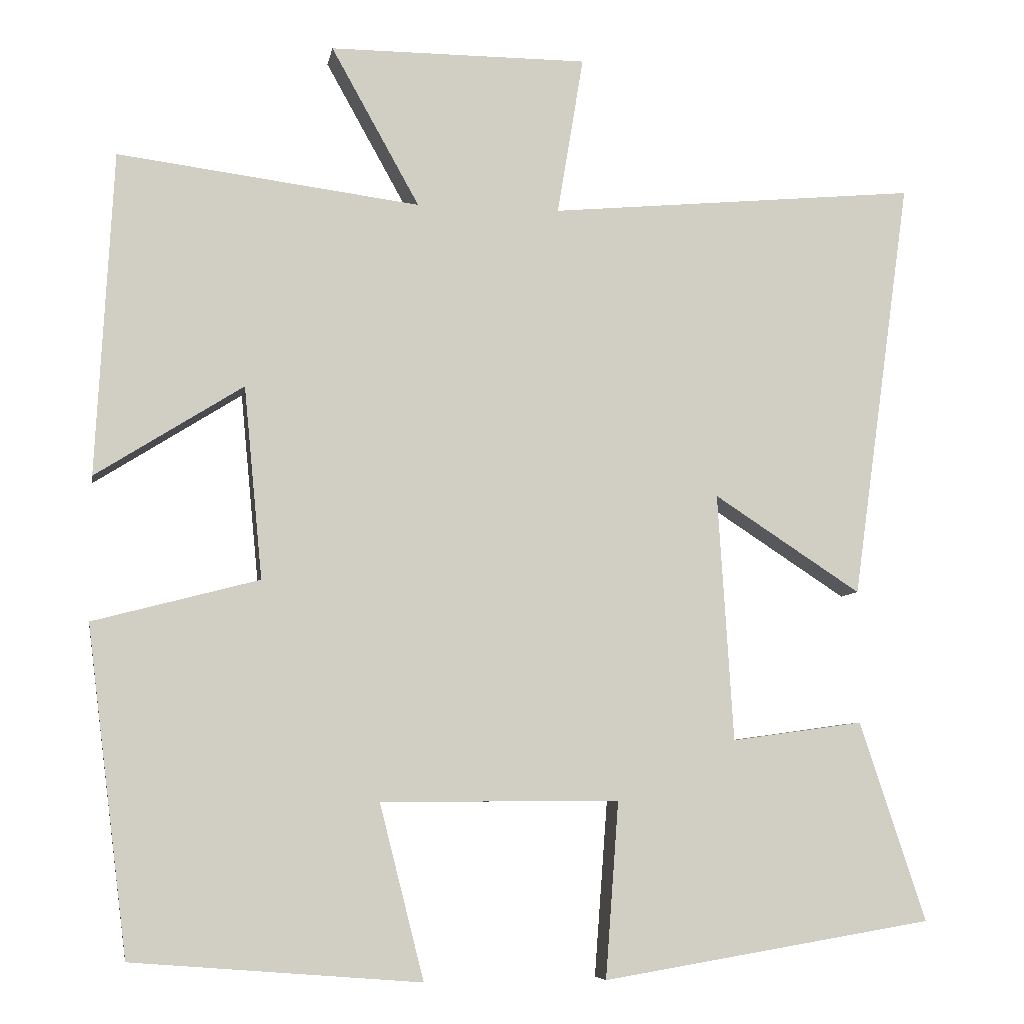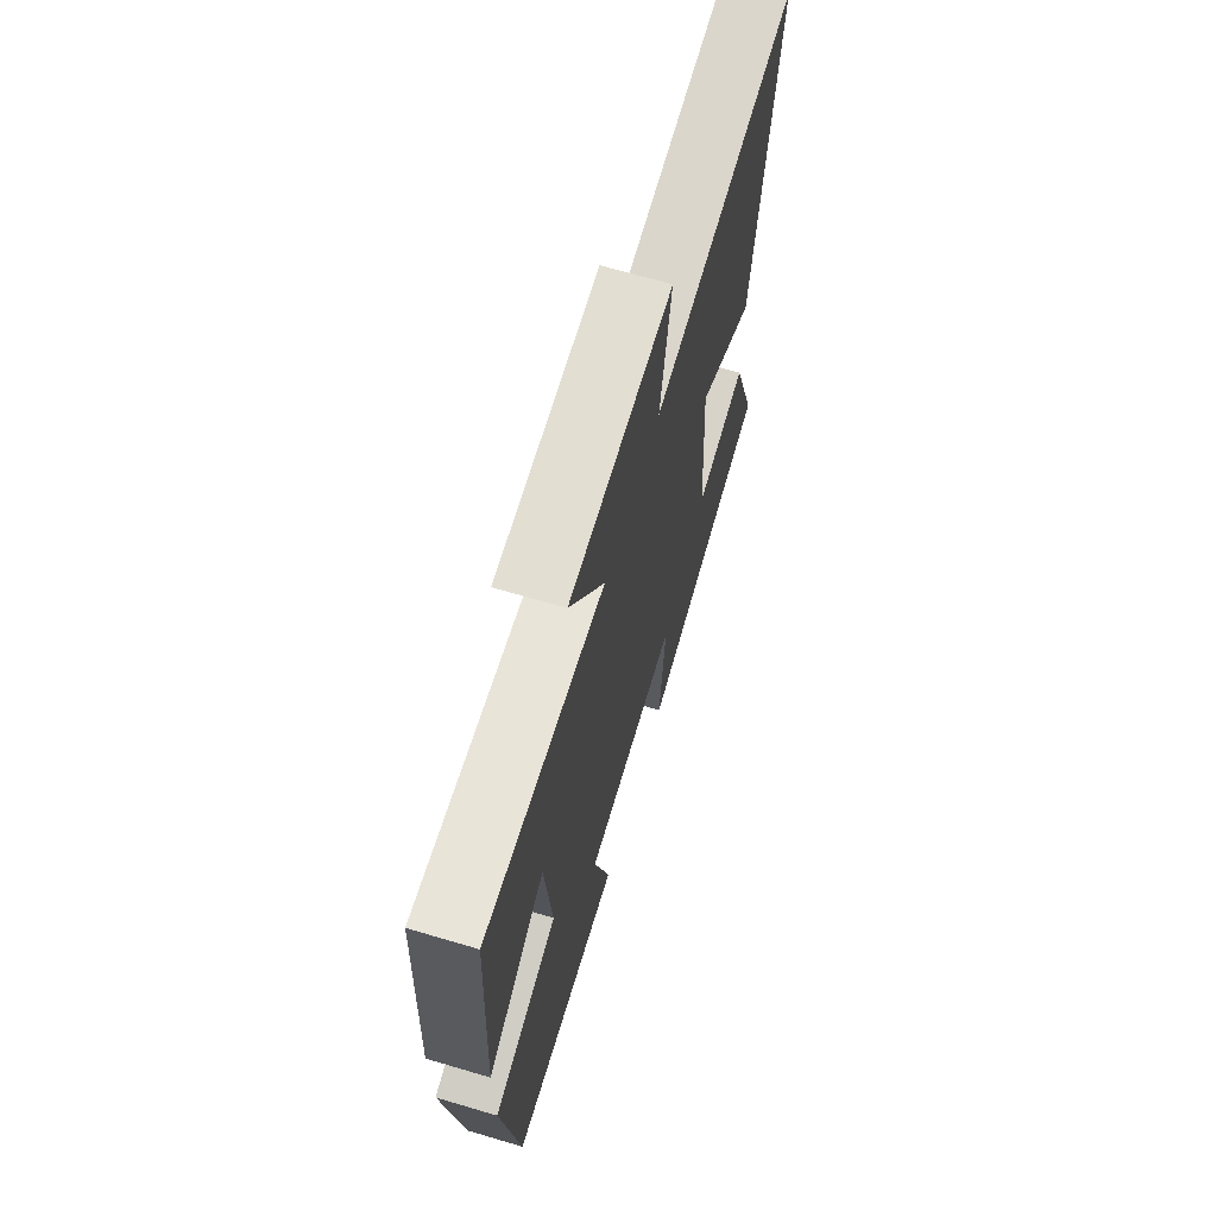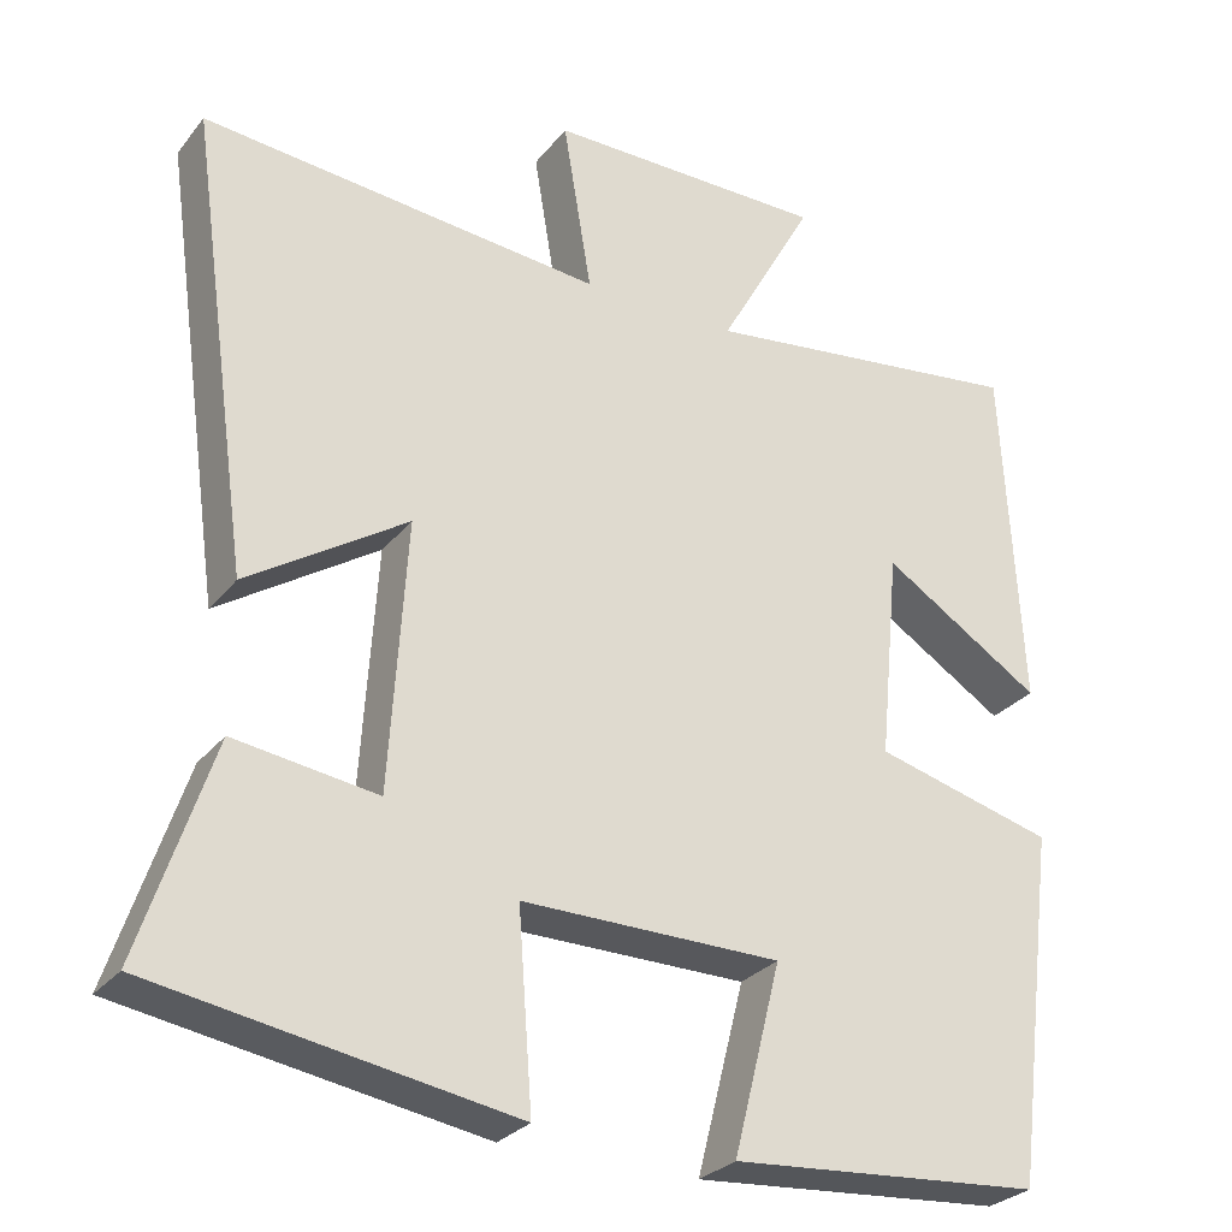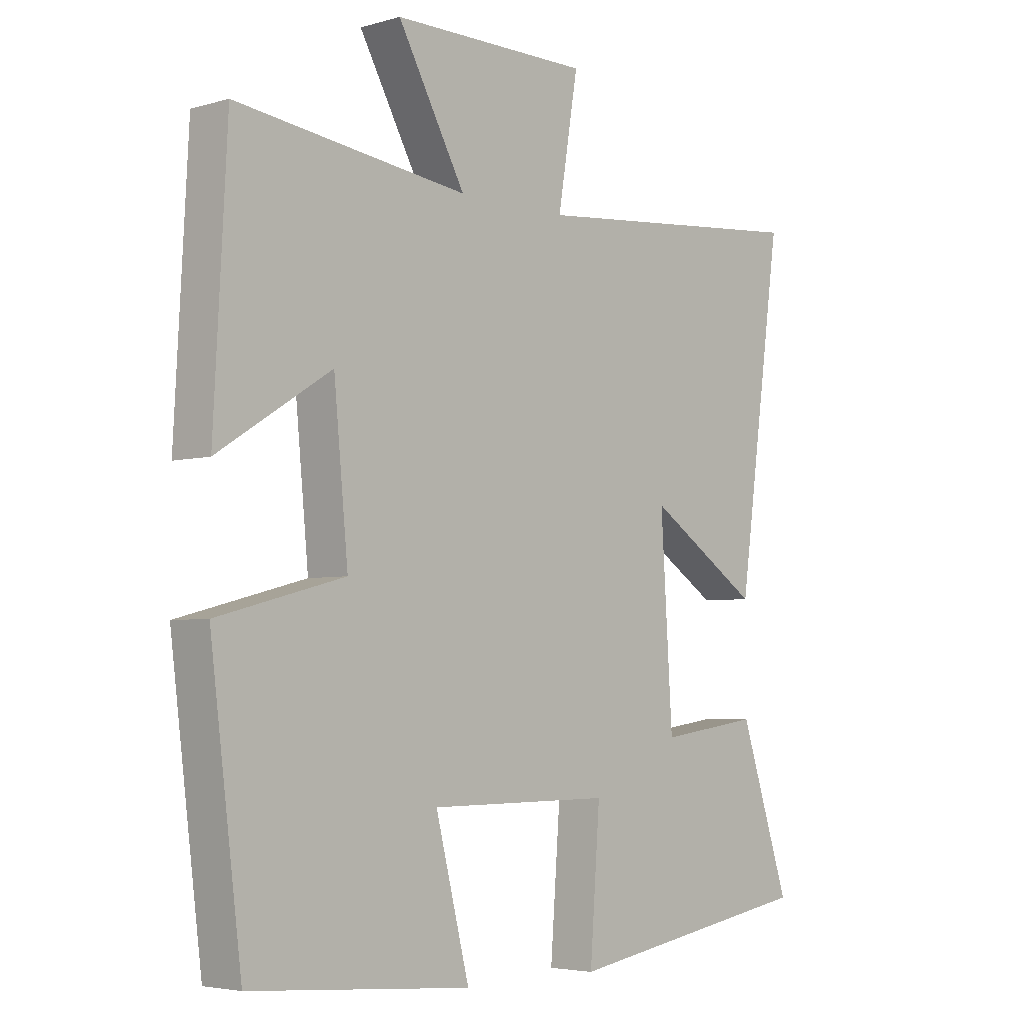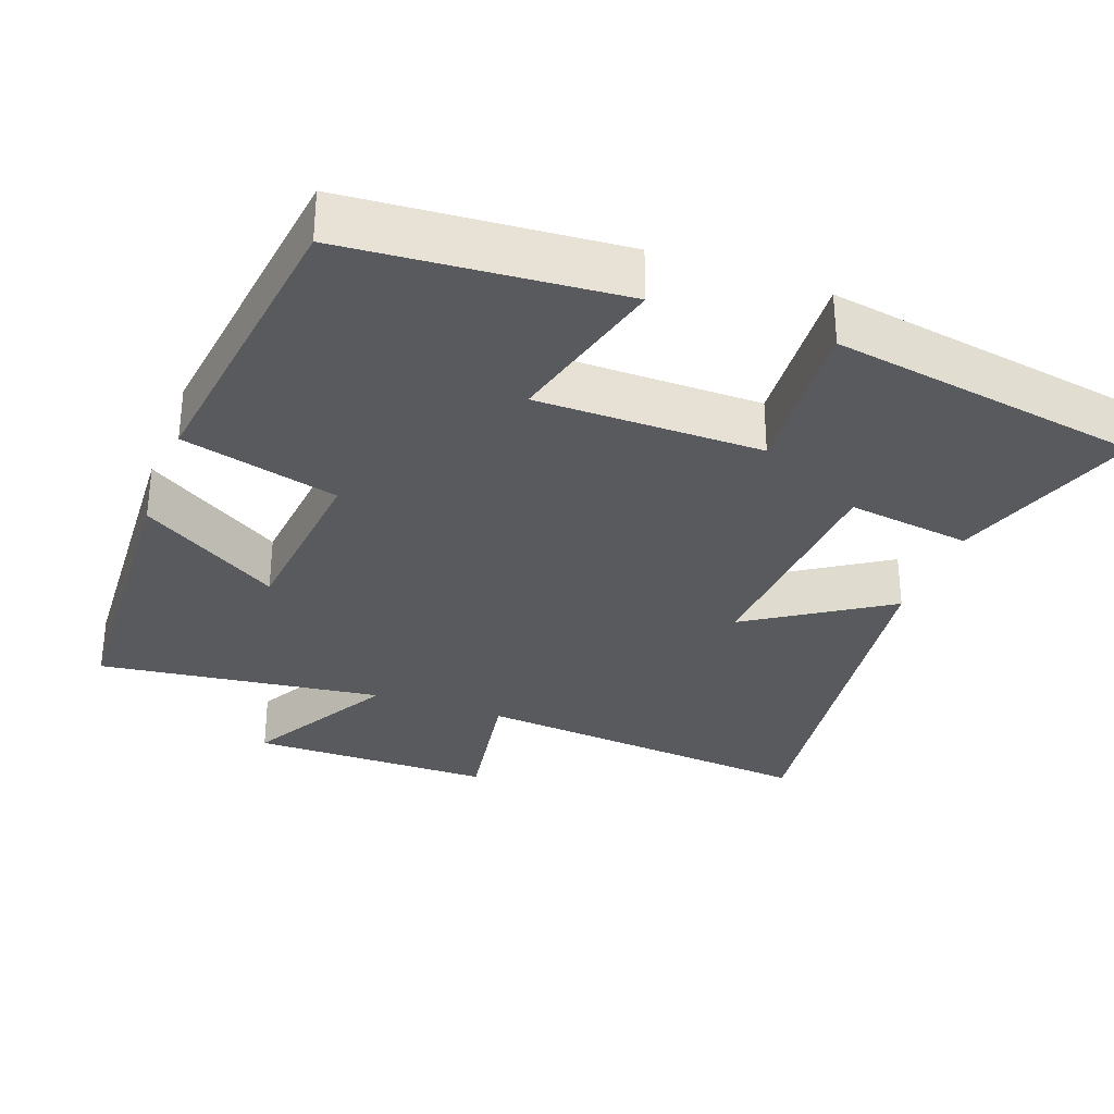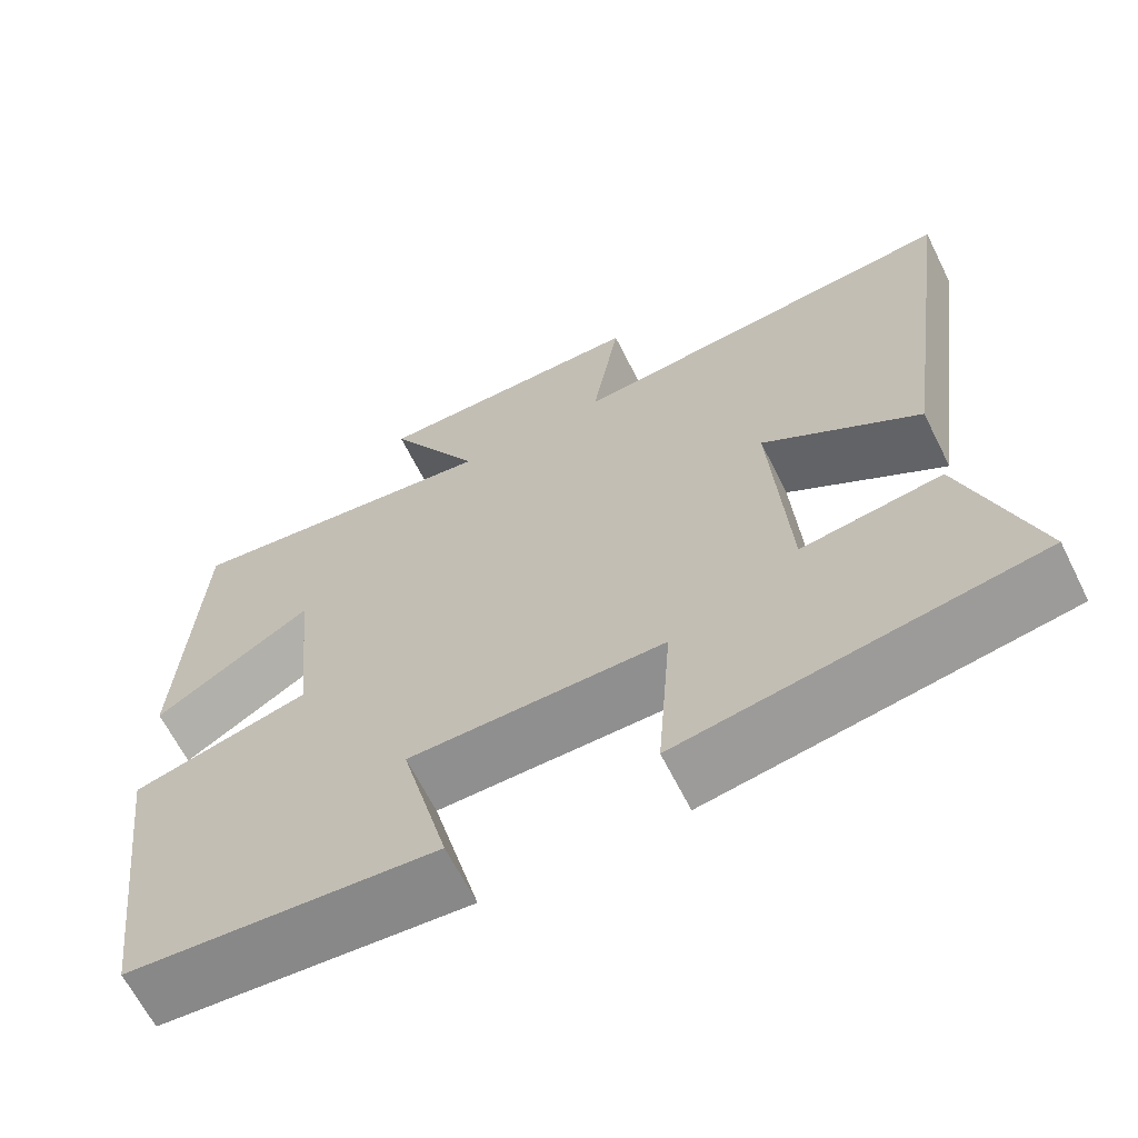
<metadata>
{"format":"obj","ext":"obj","renderer":"f3d","projection":"perspective","resolution":1024,"background":"white","views":[{"elev":-7.0,"azim":170.3,"up":"+Z"},{"elev":67.9,"azim":106.5,"up":"+Z"},{"elev":-28.4,"azim":-30.6,"up":"+Z"},{"elev":-4.4,"azim":132.6,"up":"+Z"},{"elev":-31.2,"azim":159.7,"up":"+Y"},{"elev":-65.2,"azim":-153.4,"up":"+Z"}]}
</metadata>
<code>
v 0.478 0.07 0.55
v 0.5 0.07 0.133
v 0.31 0.07 0.253
v 0.286 0.07 0.005
v 0.5 0.07 -0.051
v 0.447 0.07 -0.471
v 0.076 0.07 -0.5
v 0.133 0.07 -0.275
v -0.175 0.07 -0.273
v -0.158 0.07 -0.5
v -0.585 0.07 -0.429
v -0.5 0.07 -0.171
v -0.33 0.07 -0.195
v -0.31 0.07 0.125
v -0.5 0.07 0.001
v -0.576 0.07 0.545
v -0.098 0.07 0.5
v -0.132 0.07 0.705
v 0.202 0.07 0.705
v 0.088 0.07 0.5
v 0.478 0 0.55
v 0.5 0 0.133
v 0.31 0 0.253
v 0.286 0 0.005
v 0.5 0 -0.051
v 0.447 0 -0.471
v 0.076 0 -0.5
v 0.133 0 -0.275
v -0.175 0 -0.273
v -0.158 0 -0.5
v -0.585 0 -0.429
v -0.5 0 -0.171
v -0.33 0 -0.195
v -0.31 0 0.125
v -0.5 0 0.001
v -0.576 0 0.545
v -0.098 0 0.5
v -0.132 0 0.705
v 0.202 0 0.705
v 0.088 0 0.5
f 17 18 19 20
f 14 15 16 17
f 13 14 17 20
f 11 12 13
f 10 11 13
f 9 10 13
f 8 9 13 20
f 6 7 8
f 5 6 8
f 4 5 8
f 3 4 8 20
f 1 2 3 20
f 40 39 38 37
f 37 36 35 34
f 40 37 34 33
f 33 32 31
f 33 31 30
f 33 30 29
f 40 33 29 28
f 28 27 26
f 28 26 25
f 28 25 24
f 40 28 24 23
f 40 23 22 21
f 1 21 22 2
f 2 22 23 3
f 3 23 24 4
f 4 24 25 5
f 5 25 26 6
f 6 26 27 7
f 7 27 28 8
f 8 28 29 9
f 9 29 30 10
f 10 30 31 11
f 11 31 32 12
f 12 32 33 13
f 13 33 34 14
f 14 34 35 15
f 15 35 36 16
f 16 36 37 17
f 17 37 38 18
f 18 38 39 19
f 19 39 40 20
f 20 40 21 1

</code>
